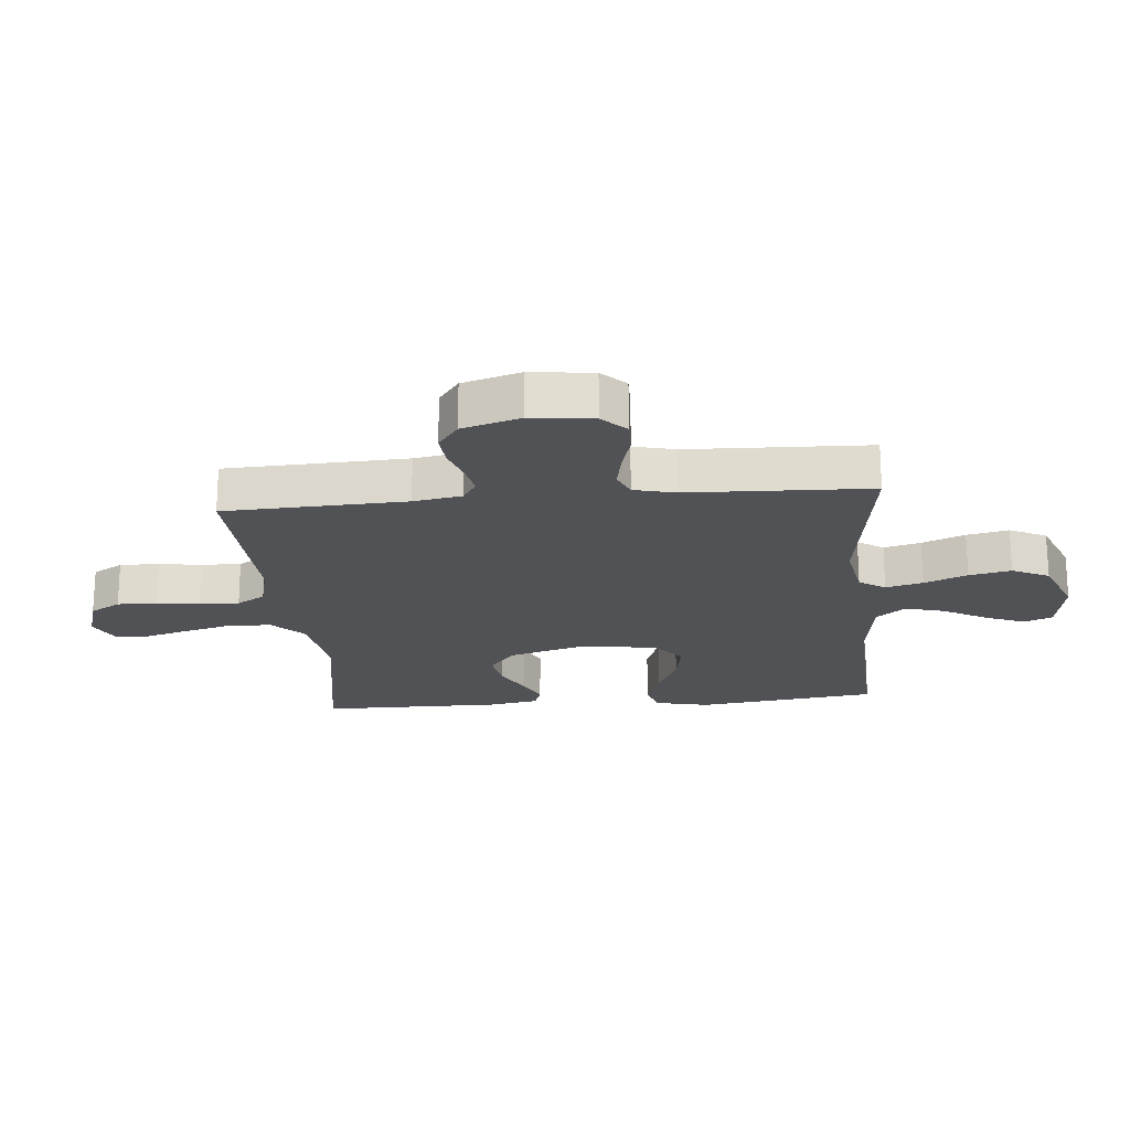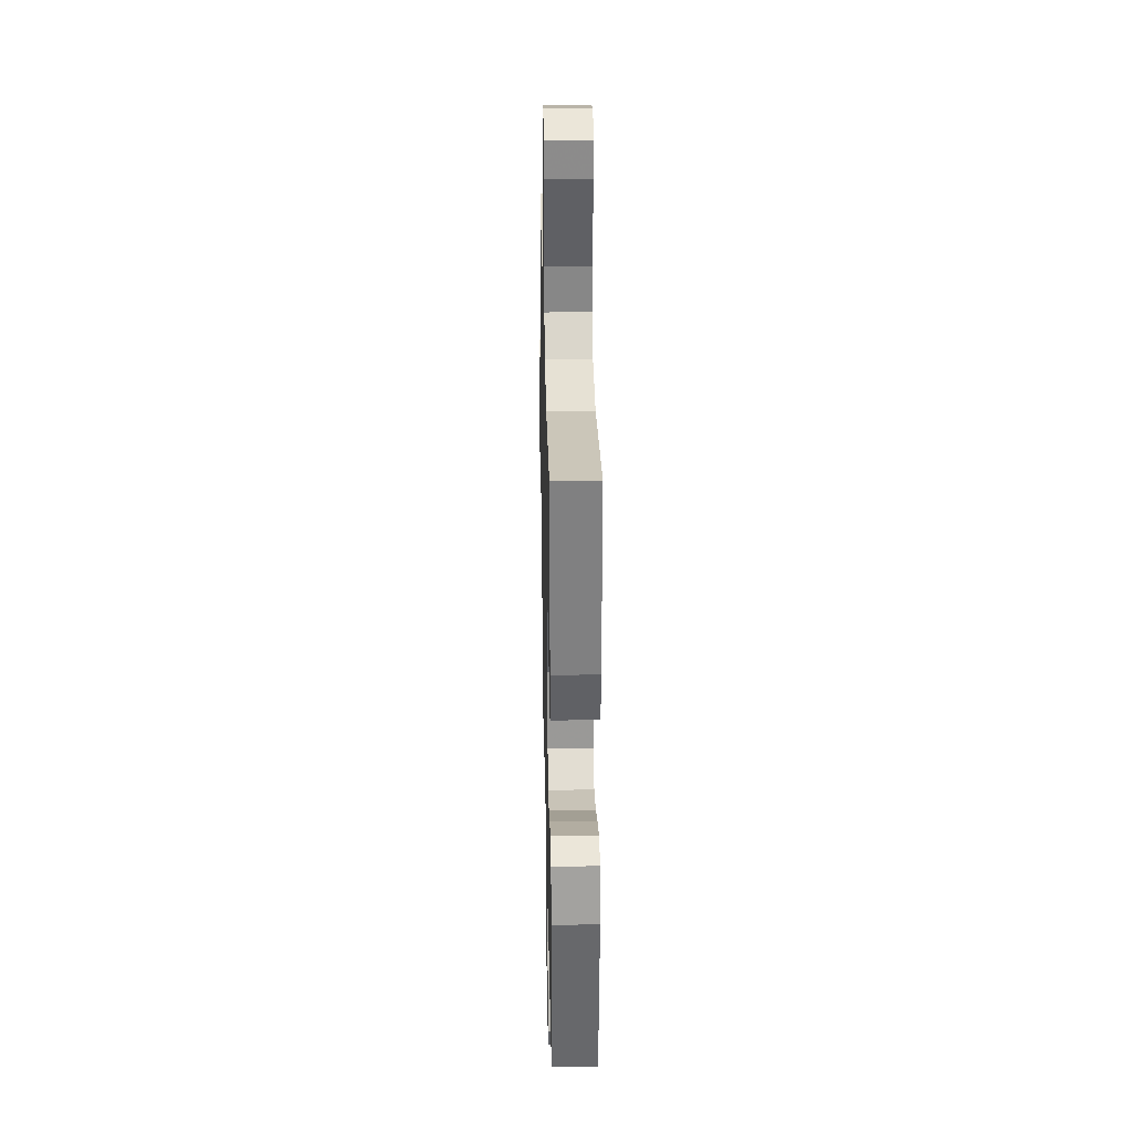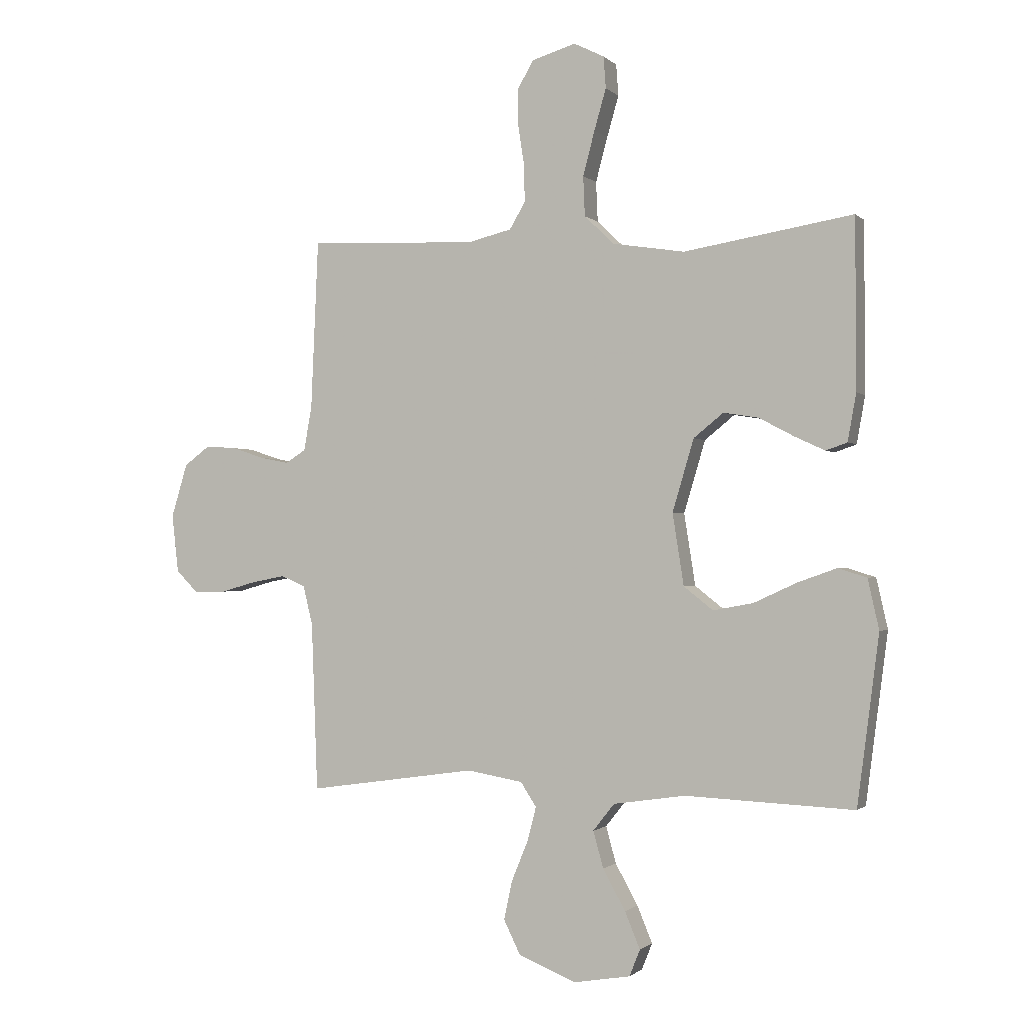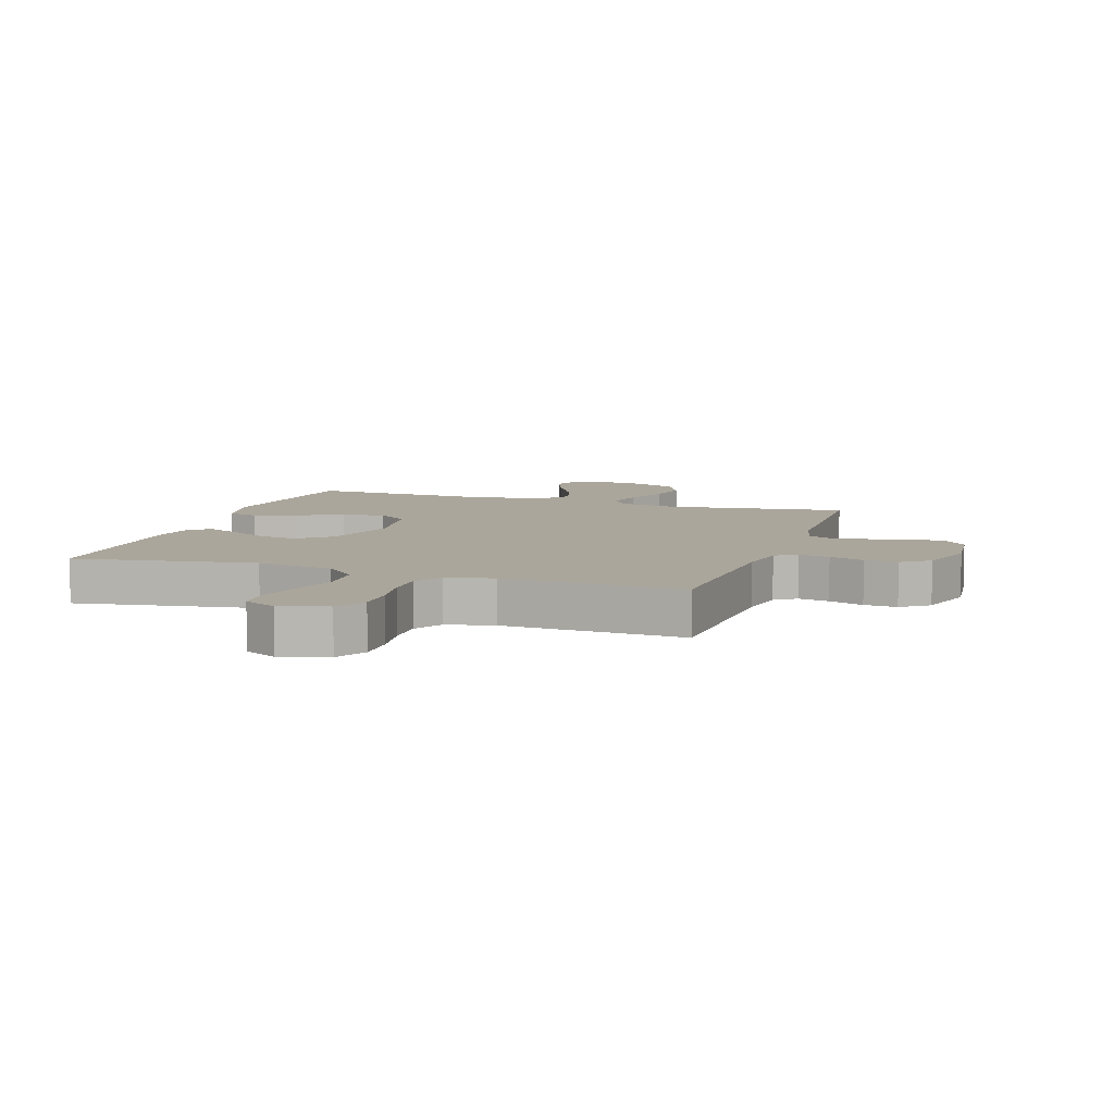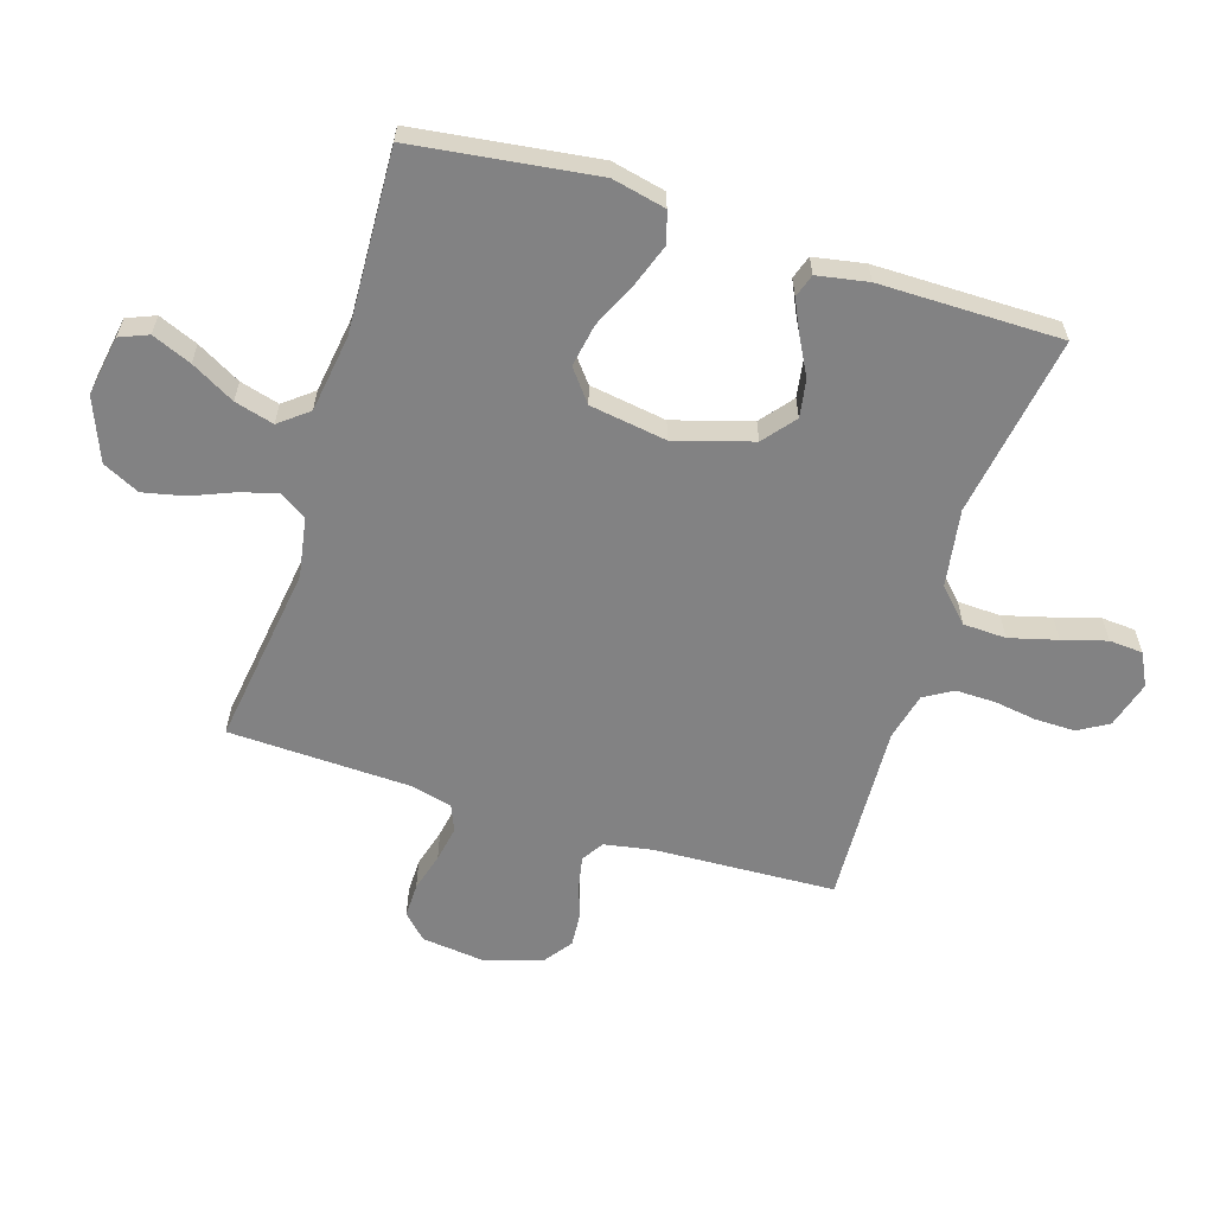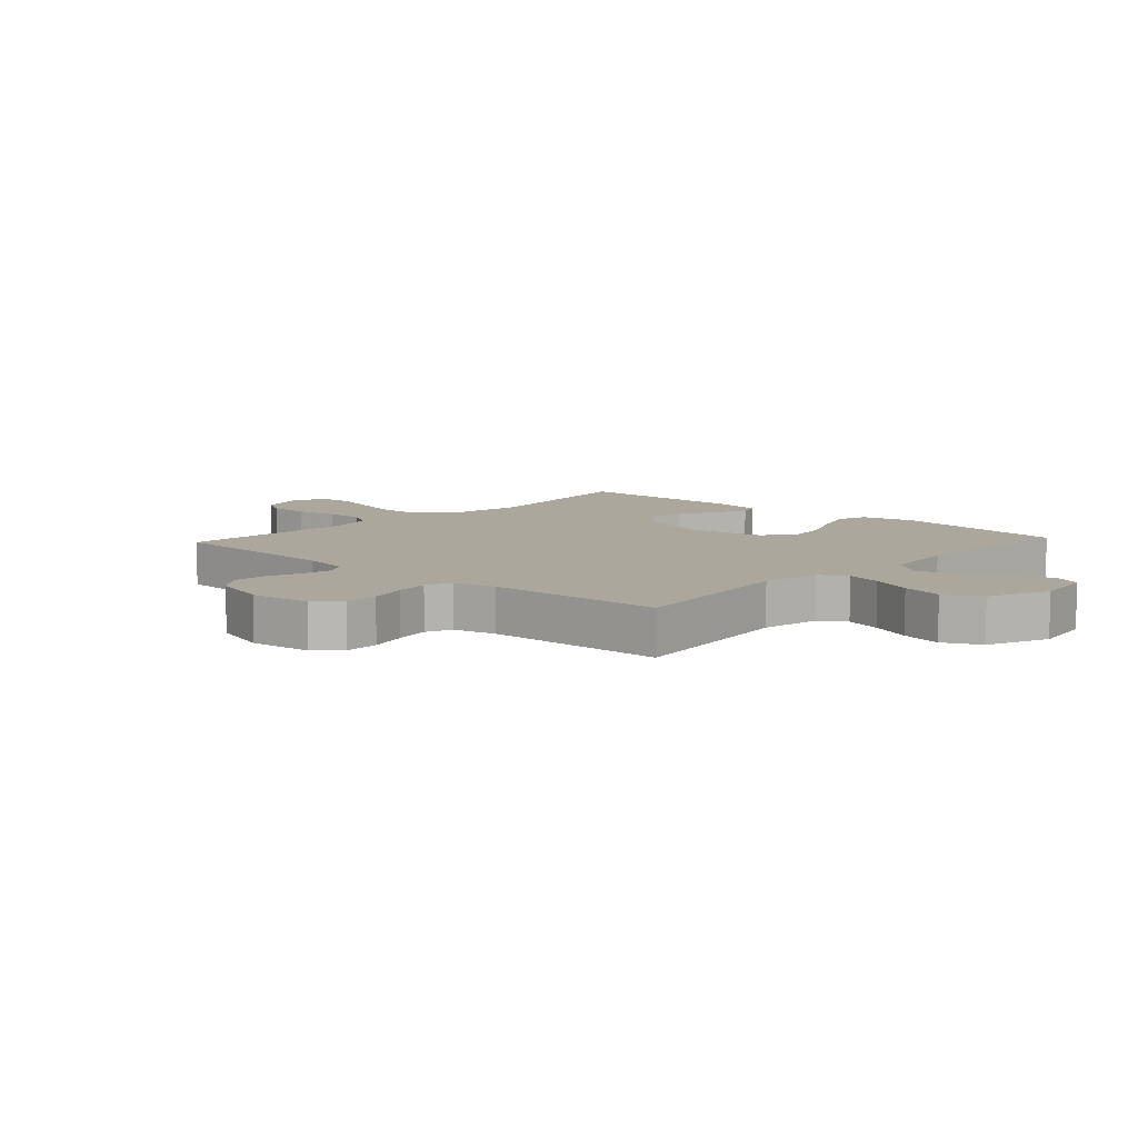
<metadata>
{"format":"obj","ext":"obj","renderer":"f3d","projection":"perspective","resolution":1024,"background":"white","views":[{"elev":-20.7,"azim":95.2,"up":"+Y"},{"elev":30.2,"azim":-91.2,"up":"+Z"},{"elev":-1.1,"azim":-159.0,"up":"+Z"},{"elev":7.9,"azim":18.5,"up":"+Y"},{"elev":-60.8,"azim":-107.3,"up":"+Y"},{"elev":8.3,"azim":132.7,"up":"+Y"}]}
</metadata>
<code>
v 0.5 0.07 0.5
v 0.513 0.07 0.2
v 0.527 0.07 0.12
v 0.563 0.07 0.097
v 0.614 0.07 0.107
v 0.672 0.07 0.126
v 0.727 0.07 0.13
v 0.773 0.07 0.096
v 0.802 0.07 0
v 0.79 0.07 -0.103
v 0.751 0.07 -0.142
v 0.694 0.07 -0.141
v 0.63 0.07 -0.123
v 0.571 0.07 -0.112
v 0.528 0.07 -0.13
v 0.511 0.07 -0.2
v 0.5 0.07 -0.5
v 0.2 0.07 -0.457
v 0.101 0.07 -0.474
v 0.073 0.07 -0.517
v 0.089 0.07 -0.578
v 0.118 0.07 -0.649
v 0.133 0.07 -0.718
v 0.103 0.07 -0.779
v 0 0.07 -0.82
v -0.1 0.07 -0.803
v -0.119 0.07 -0.756
v -0.092 0.07 -0.691
v -0.052 0.07 -0.619
v -0.034 0.07 -0.554
v -0.072 0.07 -0.506
v -0.2 0.07 -0.487
v -0.5 0.07 -0.5
v -0.539 0.07 -0.2
v -0.519 0.07 -0.111
v -0.468 0.07 -0.095
v -0.398 0.07 -0.12
v -0.322 0.07 -0.155
v -0.251 0.07 -0.168
v -0.199 0.07 -0.127
v -0.179 0.07 0
v -0.217 0.07 0.128
v -0.27 0.07 0.171
v -0.332 0.07 0.161
v -0.394 0.07 0.128
v -0.448 0.07 0.103
v -0.486 0.07 0.116
v -0.501 0.07 0.2
v -0.5 0.07 0.5
v -0.2 0.07 0.451
v -0.072 0.07 0.471
v -0.019 0.07 0.522
v -0.016 0.07 0.593
v -0.037 0.07 0.672
v -0.058 0.07 0.745
v -0.054 0.07 0.801
v 0 0.07 0.828
v 0.078 0.07 0.805
v 0.107 0.07 0.755
v 0.106 0.07 0.689
v 0.095 0.07 0.618
v 0.094 0.07 0.553
v 0.122 0.07 0.506
v 0.2 0.07 0.487
v 0.5 0 0.5
v 0.513 0 0.2
v 0.527 0 0.12
v 0.563 0 0.097
v 0.614 0 0.107
v 0.672 0 0.126
v 0.727 0 0.13
v 0.773 0 0.096
v 0.802 0 0
v 0.79 0 -0.103
v 0.751 0 -0.142
v 0.694 0 -0.141
v 0.63 0 -0.123
v 0.571 0 -0.112
v 0.528 0 -0.13
v 0.511 0 -0.2
v 0.5 0 -0.5
v 0.2 0 -0.457
v 0.101 0 -0.474
v 0.073 0 -0.517
v 0.089 0 -0.578
v 0.118 0 -0.649
v 0.133 0 -0.718
v 0.103 0 -0.779
v 0 0 -0.82
v -0.1 0 -0.803
v -0.119 0 -0.756
v -0.092 0 -0.691
v -0.052 0 -0.619
v -0.034 0 -0.554
v -0.072 0 -0.506
v -0.2 0 -0.487
v -0.5 0 -0.5
v -0.539 0 -0.2
v -0.519 0 -0.111
v -0.468 0 -0.095
v -0.398 0 -0.12
v -0.322 0 -0.155
v -0.251 0 -0.168
v -0.199 0 -0.127
v -0.179 0 0
v -0.217 0 0.128
v -0.27 0 0.171
v -0.332 0 0.161
v -0.394 0 0.128
v -0.448 0 0.103
v -0.486 0 0.116
v -0.501 0 0.2
v -0.5 0 0.5
v -0.2 0 0.451
v -0.072 0 0.471
v -0.019 0 0.522
v -0.016 0 0.593
v -0.037 0 0.672
v -0.058 0 0.745
v -0.054 0 0.801
v 0 0 0.828
v 0.078 0 0.805
v 0.107 0 0.755
v 0.106 0 0.689
v 0.095 0 0.618
v 0.094 0 0.553
v 0.122 0 0.506
v 0.2 0 0.487
f 59 60 61
f 58 59 61
f 57 58 61
f 56 57 61
f 55 56 61
f 54 55 61
f 53 54 61 62
f 52 53 62 63
f 48 49 50
f 47 48 50
f 46 47 50
f 45 46 50
f 44 45 50
f 43 44 50 51
f 52 63 64
f 51 52 64
f 43 51 64
f 42 43 64
f 36 37 38
f 35 36 38
f 34 35 38
f 33 34 38
f 32 33 38
f 31 32 38 39
f 30 31 39 40
f 27 28 29
f 26 27 29
f 25 26 29
f 24 25 29
f 23 24 29
f 22 23 29
f 21 22 29
f 20 21 29 30
f 30 40 41
f 20 30 41
f 19 20 41
f 16 17 18
f 41 42 64
f 19 41 64
f 18 19 64
f 16 18 64
f 15 16 64
f 11 12 13
f 10 11 13
f 9 10 13
f 8 9 13
f 7 8 13
f 6 7 13
f 5 6 13
f 64 1 2
f 64 2 3
f 14 15 64 3
f 4 5 13 14
f 3 4 14
f 125 124 123
f 125 123 122
f 125 122 121
f 125 121 120
f 125 120 119
f 125 119 118
f 126 125 118 117
f 127 126 117 116
f 114 113 112
f 114 112 111
f 114 111 110
f 114 110 109
f 114 109 108
f 115 114 108 107
f 128 127 116
f 128 116 115
f 128 115 107
f 128 107 106
f 102 101 100
f 102 100 99
f 102 99 98
f 102 98 97
f 102 97 96
f 103 102 96 95
f 104 103 95 94
f 93 92 91
f 93 91 90
f 93 90 89
f 93 89 88
f 93 88 87
f 93 87 86
f 93 86 85
f 94 93 85 84
f 105 104 94
f 105 94 84
f 105 84 83
f 82 81 80
f 128 106 105
f 128 105 83
f 128 83 82
f 128 82 80
f 128 80 79
f 77 76 75
f 77 75 74
f 77 74 73
f 77 73 72
f 77 72 71
f 77 71 70
f 77 70 69
f 66 65 128
f 67 66 128
f 67 128 79 78
f 78 77 69 68
f 78 68 67
f 1 65 66 2
f 2 66 67 3
f 3 67 68 4
f 4 68 69 5
f 5 69 70 6
f 6 70 71 7
f 7 71 72 8
f 8 72 73 9
f 9 73 74 10
f 10 74 75 11
f 11 75 76 12
f 12 76 77 13
f 13 77 78 14
f 14 78 79 15
f 15 79 80 16
f 16 80 81 17
f 17 81 82 18
f 18 82 83 19
f 19 83 84 20
f 20 84 85 21
f 21 85 86 22
f 22 86 87 23
f 23 87 88 24
f 24 88 89 25
f 25 89 90 26
f 26 90 91 27
f 27 91 92 28
f 28 92 93 29
f 29 93 94 30
f 30 94 95 31
f 31 95 96 32
f 32 96 97 33
f 33 97 98 34
f 34 98 99 35
f 35 99 100 36
f 36 100 101 37
f 37 101 102 38
f 38 102 103 39
f 39 103 104 40
f 40 104 105 41
f 41 105 106 42
f 42 106 107 43
f 43 107 108 44
f 44 108 109 45
f 45 109 110 46
f 46 110 111 47
f 47 111 112 48
f 48 112 113 49
f 49 113 114 50
f 50 114 115 51
f 51 115 116 52
f 52 116 117 53
f 53 117 118 54
f 54 118 119 55
f 55 119 120 56
f 56 120 121 57
f 57 121 122 58
f 58 122 123 59
f 59 123 124 60
f 60 124 125 61
f 61 125 126 62
f 62 126 127 63
f 63 127 128 64
f 64 128 65 1

</code>
